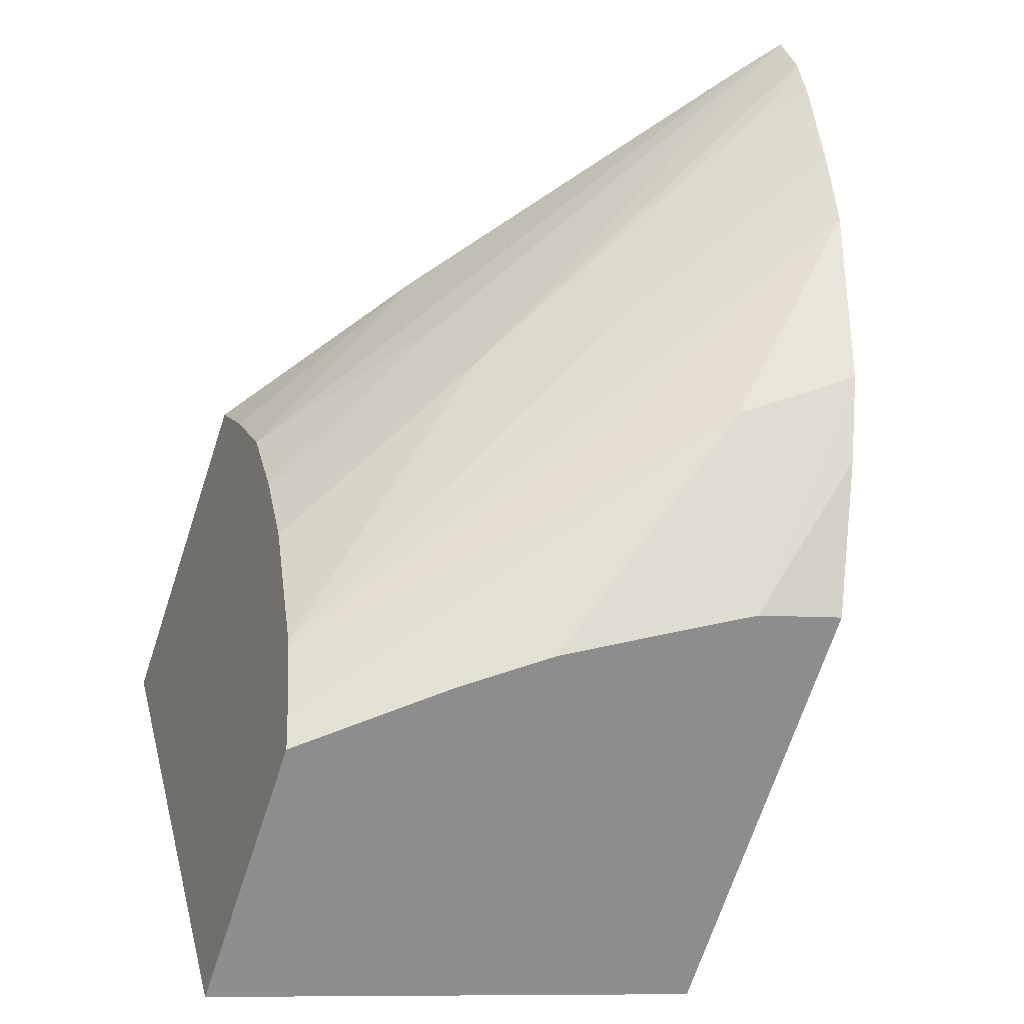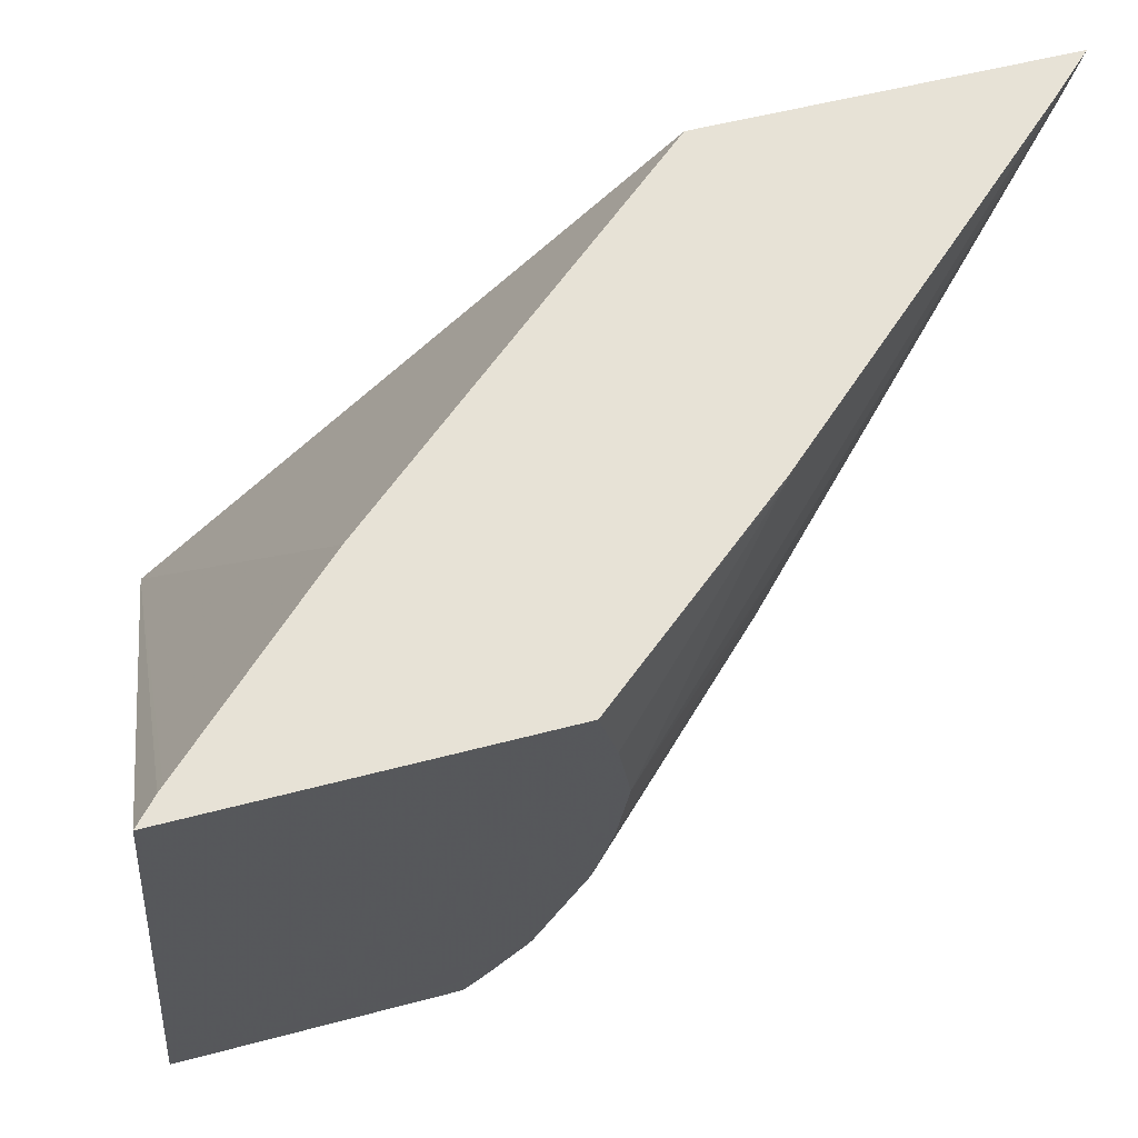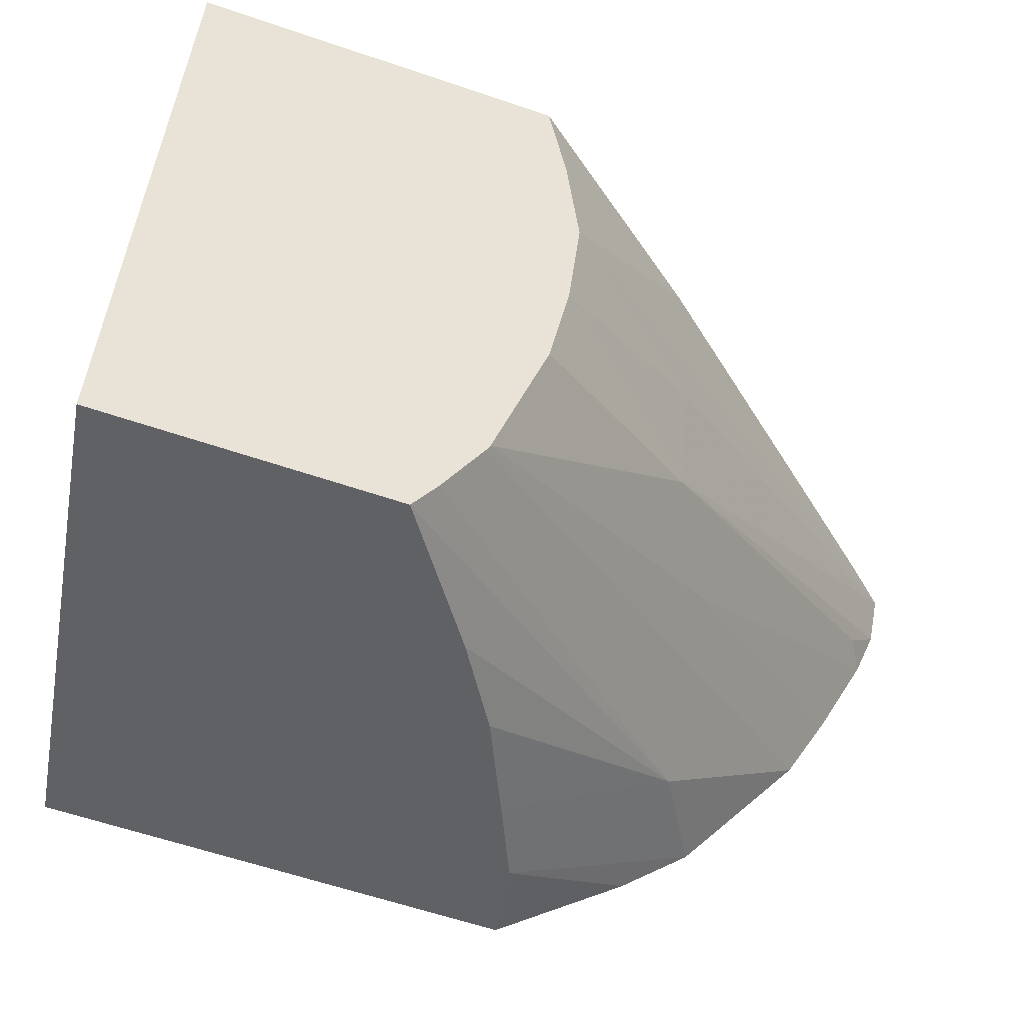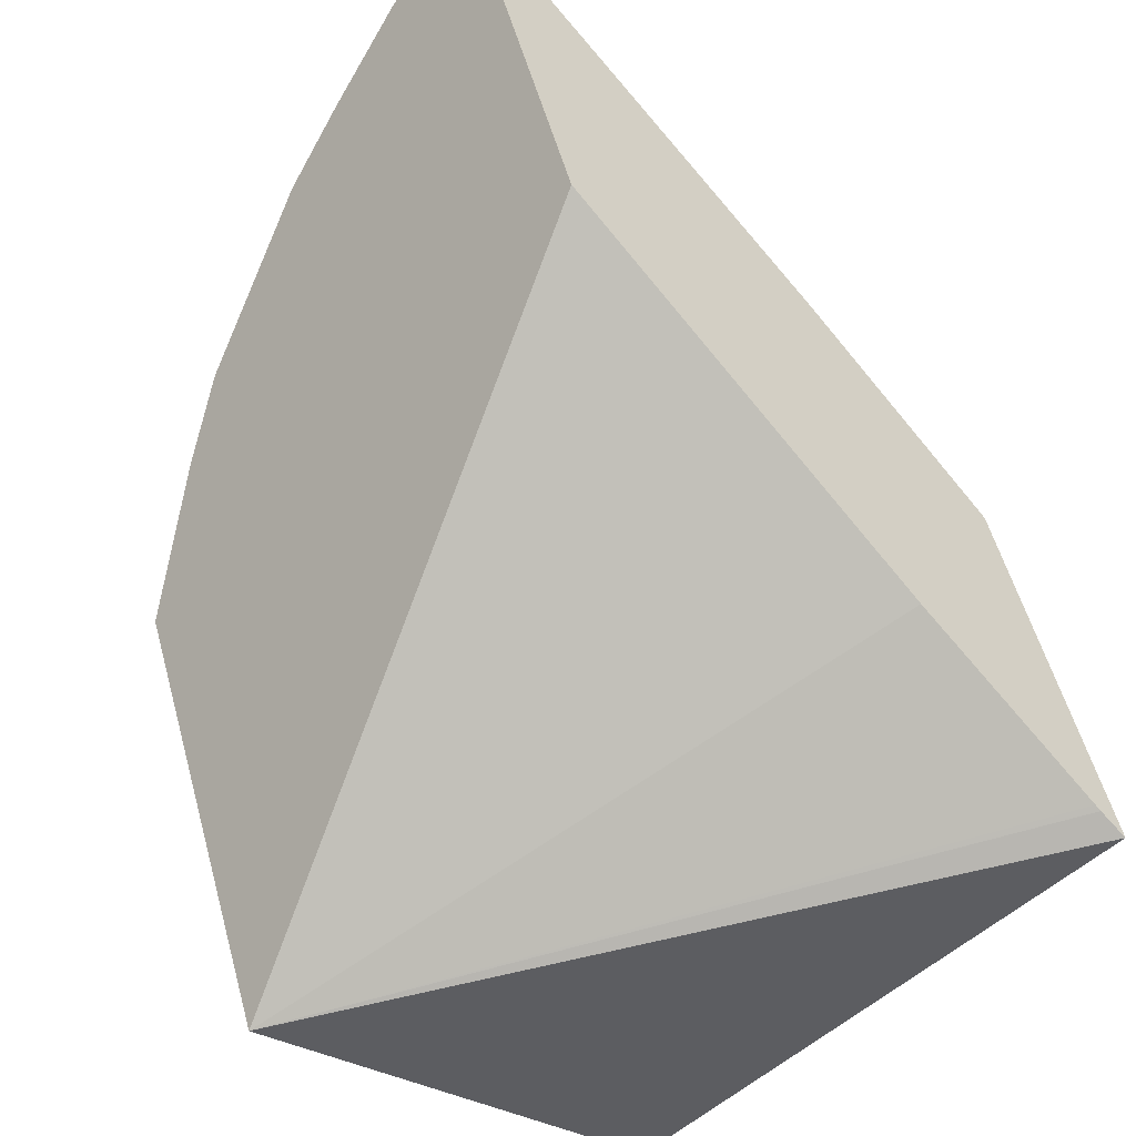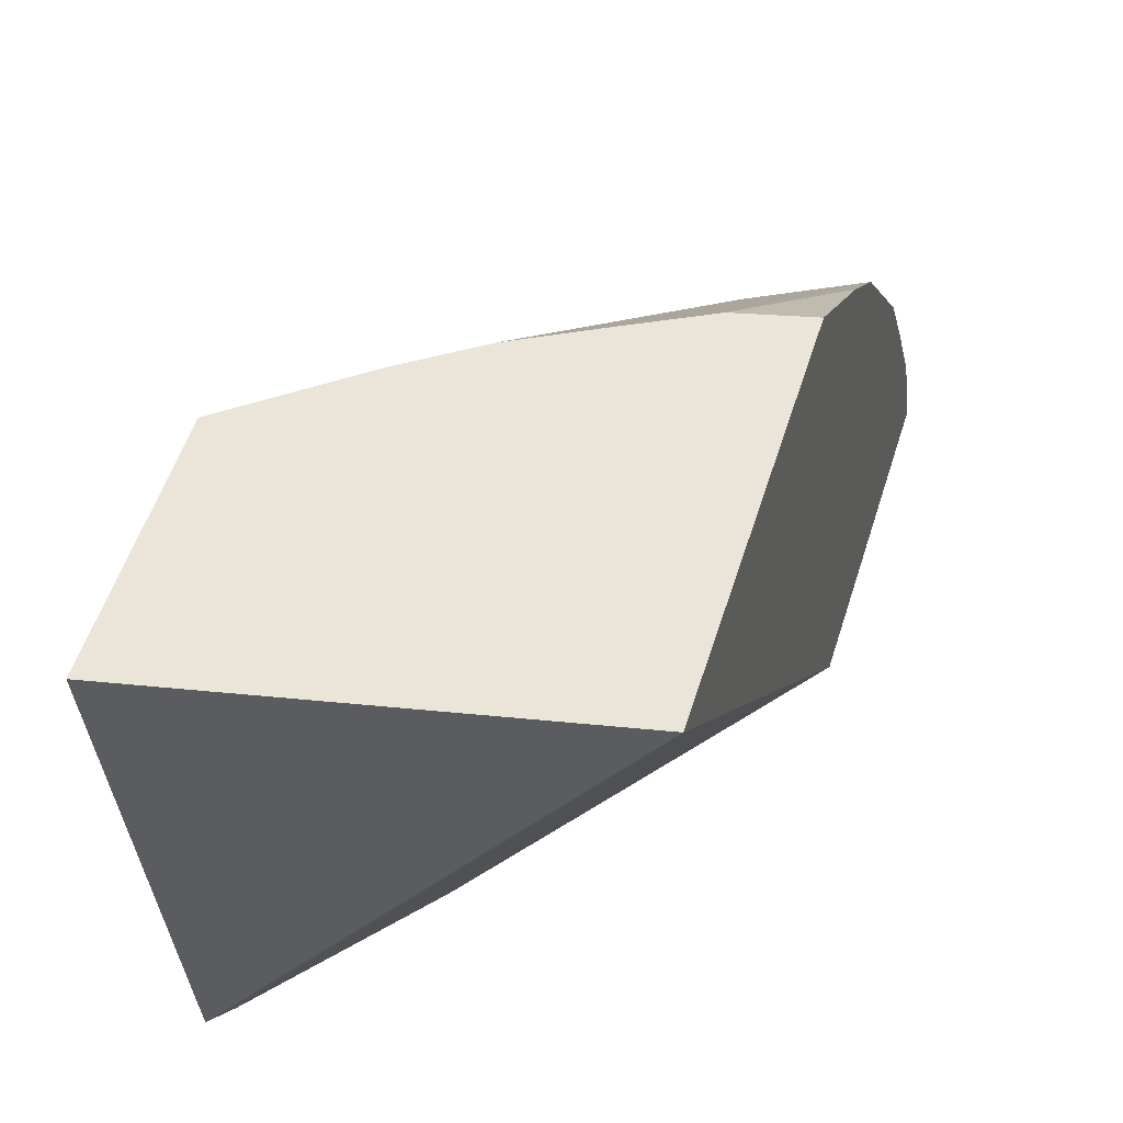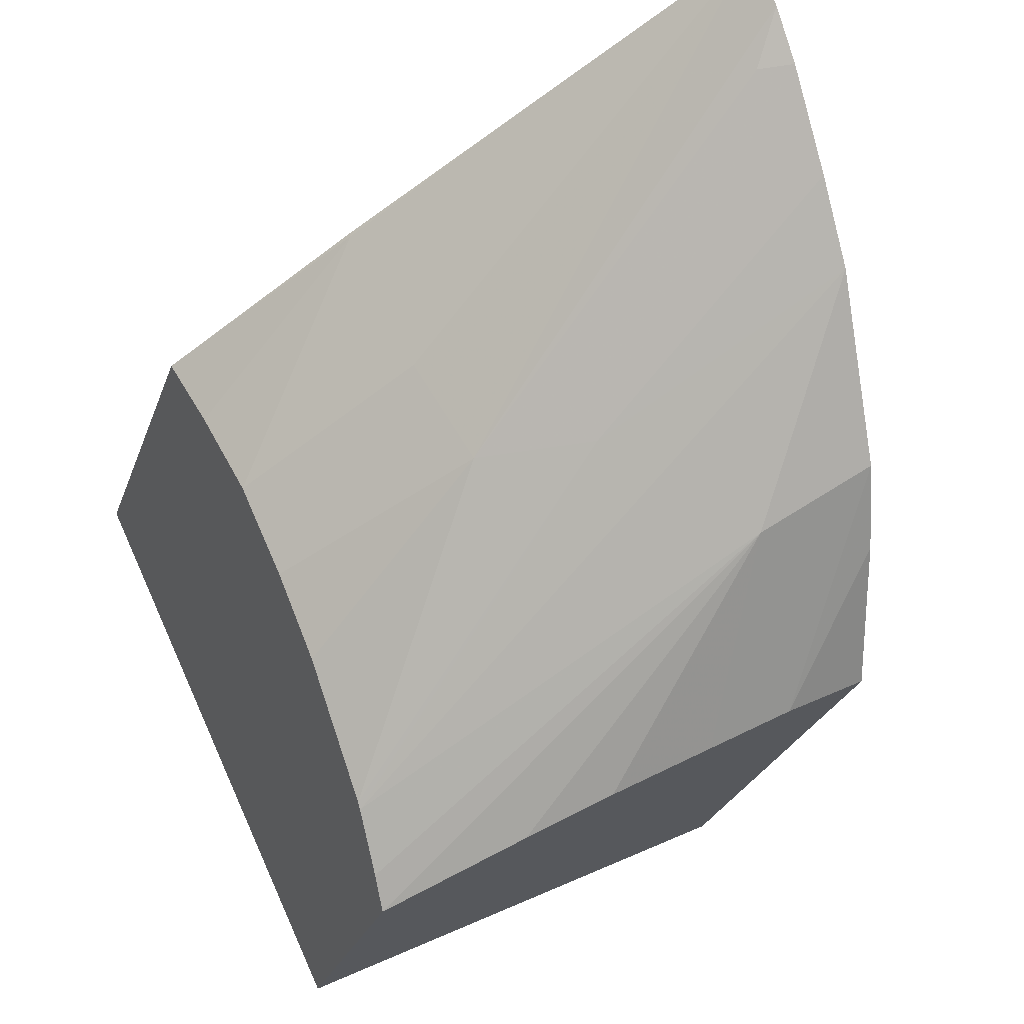
<metadata>
{"format":"obj","ext":"obj","renderer":"f3d","projection":"perspective","resolution":1024,"background":"white","views":[{"elev":21.4,"azim":-14.0,"up":"+Z"},{"elev":64.9,"azim":-88.1,"up":"+Y"},{"elev":-47.4,"azim":-91.3,"up":"+Y"},{"elev":-42.7,"azim":136.8,"up":"+Z"},{"elev":-40.6,"azim":3.4,"up":"+Z"},{"elev":66.1,"azim":-25.2,"up":"+Z"}]}
</metadata>
<code>
v 0.01656 0.1506 0.04905
v 0.01659 0.1535 0.04928
v 0.01885 0.1506 0.0487
v 0.01696 0.1505 0.05029
v 0.01673 0.1535 0.04935
v 0.0171 0.1534 0.05085
v 0.01676 0.1535 0.04937
v 0.01772 0.1535 0.04992
v 0.01845 0.1534 0.05038
v 0.01959 0.1534 0.05112
v 0.01949 0.1505 0.05066
v 0.01771 0.1505 0.05051
v 0.01918 0.1511 0.05145
v 0.01699 0.1507 0.0504
v 0.01713 0.153 0.05093
v 0.01809 0.1533 0.05152
v 0.0181 0.1533 0.05152
v 0.0201 0.1532 0.05272
v 0.01967 0.1509 0.05125
v 0.01946 0.1505 0.05067
v 0.01816 0.1505 0.05061
v 0.01867 0.1505 0.05067
v 0.01909 0.1505 0.05072
v 0.01977 0.1512 0.05157
v 0.01994 0.1519 0.05213
v 0.01867 0.1513 0.05136
v 0.01705 0.151 0.05058
v 0.01715 0.1526 0.05098
v 0.01918 0.1533 0.05217
v 0.01812 0.1533 0.05153
v 0.01995 0.1533 0.05263
v 0.01808 0.1526 0.05152
v 0.01814 0.152 0.05148
v 0.02009 0.153 0.05267
v 0.02 0.1522 0.05234
v 0.01867 0.1518 0.05161
v 0.01705 0.151 0.0506
v 0.01714 0.1521 0.05093
v 0.01985 0.1533 0.05257
v 0.02006 0.1527 0.05257
v 0.01991 0.1528 0.05253
v 0.01712 0.1517 0.05084
f 1 2 3
f 1 3 11
f 1 11 20
f 1 20 23
f 1 23 22
f 1 22 21
f 1 21 12
f 1 12 4
f 1 4 14
f 1 14 27
f 1 27 37
f 1 37 42
f 1 42 38
f 1 38 28
f 1 28 15
f 1 15 6
f 1 6 2
f 2 5 3
f 2 6 17
f 2 17 30
f 2 30 29
f 2 29 39
f 2 39 31
f 2 31 18
f 2 18 10
f 2 10 9
f 2 9 8
f 2 8 7
f 2 7 5
f 3 5 7
f 3 7 8
f 3 8 9
f 3 9 10
f 3 10 18
f 3 18 34
f 3 34 40
f 3 40 35
f 3 35 25
f 3 25 24
f 3 24 19
f 3 19 11
f 4 12 13
f 4 13 14
f 6 15 16
f 6 16 17
f 11 19 20
f 12 21 13
f 13 21 22
f 13 22 23
f 13 23 24
f 13 24 25
f 13 25 26
f 13 26 27
f 13 27 14
f 15 28 16
f 16 28 29
f 16 29 30
f 16 30 17
f 18 31 32
f 18 32 33
f 18 33 34
f 19 24 23
f 19 23 20
f 25 35 36
f 25 36 27
f 25 27 26
f 27 36 37
f 28 38 32
f 28 32 31
f 28 31 39
f 28 39 29
f 32 38 33
f 33 36 40
f 33 40 41
f 33 41 34
f 33 38 42
f 33 42 37
f 33 37 36
f 34 41 40
f 35 40 36

</code>
